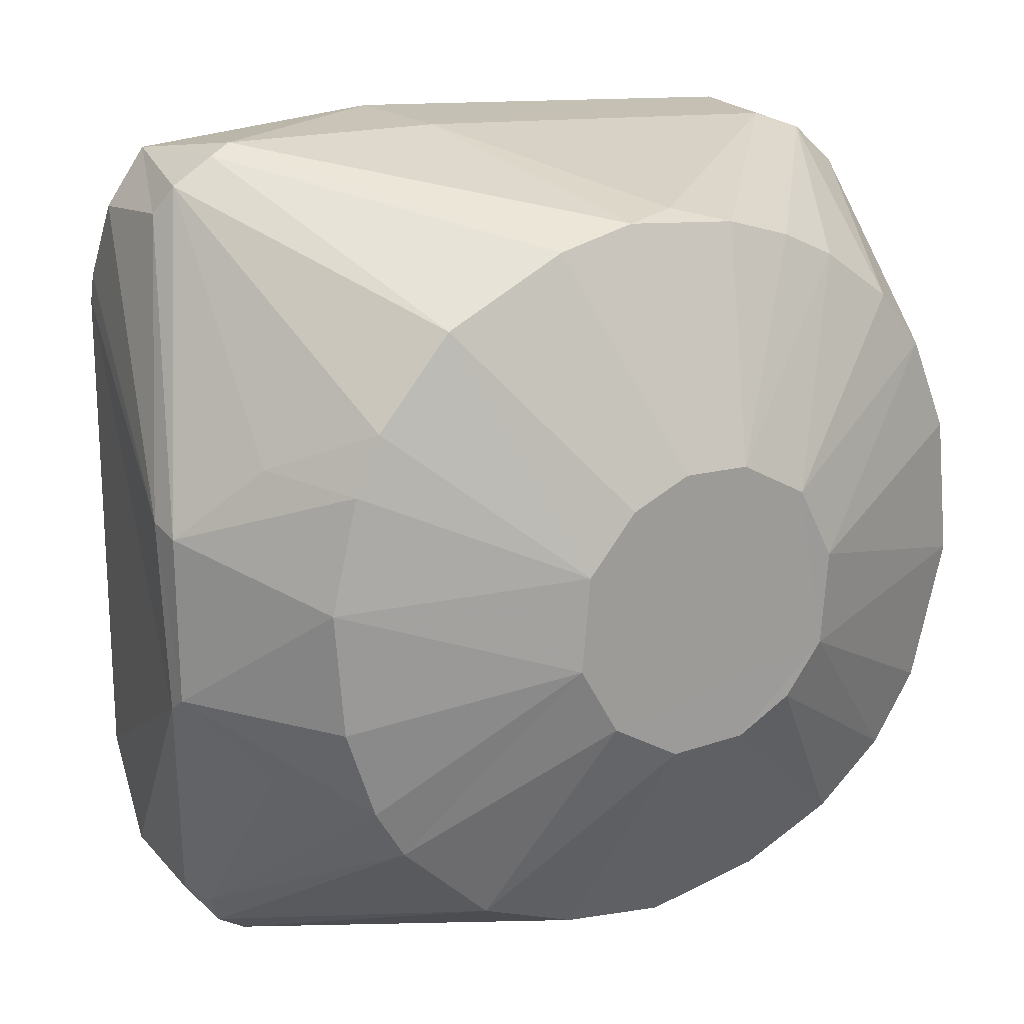
<metadata>
{"format":"obj","ext":"obj","renderer":"f3d","projection":"perspective","resolution":1024,"background":"white","views":[{"elev":19.7,"azim":-29.7,"up":"+Z"}]}
</metadata>
<code>
v 0.02976 -0.03987 0.04742
v 0.005609 -0.05398 0.02163
v 0.01593 -0.054 0.01592
v 0.05132 0.0508 -0.03867
v 0.06187 0.02041 -0.04189
v 0.05064 0.0508 -0.04262
v 0.06282 0.02814 -0.001929
v 0.06187 0.02041 -0.04189
v 0.05132 0.0508 -0.03867
v -0.059 -0.02744 0.02408
v -0.05956 0.000402 0.05981
v -0.06978 -0.01868 0.01268
v -0.01742 -0.03983 0.05335
v -0.004506 -0.05398 0.02194
v -0.00562 -0.03956 0.0561
v 0.06284 0.01629 0.03867
v 0.06284 0.00209 -0.03867
v 0.06284 0.01629 -0.03867
v 0.02976 -0.03987 0.04742
v 0.02168 -0.03977 0.05137
v 0.005609 -0.05398 0.02163
v -0.00562 -0.03956 0.0561
v -0.004506 -0.05398 0.02194
v 0.005609 -0.05398 0.02163
v -0.00562 -0.03956 0.0561
v 0.005609 -0.05398 0.02163
v 0.01168 -0.0397 0.0545
v 0.06187 0.02041 0.04189
v 0.06282 0.02814 0.001929
v 0.05132 0.0508 0.03867
v 0.05855 0.01805 -0.0521
v 0.05182 0.01862 -0.05797
v 0.04763 0.0508 -0.04685
v 0.05855 0.01805 -0.0521
v 0.04763 0.0508 -0.04685
v 0.05064 0.0508 -0.04262
v -0.06967 -0.01883 -0.01268
v -0.05975 -0.00222 -0.05596
v -0.059 -0.02744 -0.02408
v -0.05469 -0.04004 0.005203
v -0.02194 -0.05398 -0.005118
v -0.02068 -0.05398 0.009202
v -0.04686 -0.03998 0.03096
v -0.05956 0.000402 0.05981
v -0.059 -0.02744 0.02408
v 0.04462 0.001397 0.06067
v 0.003129 -0.0361 0.05674
v 0.01168 -0.0397 0.0545
v -0.06198 0.002852 0.05551
v -0.05956 0.000402 0.05981
v -0.05697 0.01856 0.06218
v 0.06284 0.01629 -0.03867
v 0.06187 0.02041 -0.04189
v 0.06282 0.02814 -0.001929
v 0.04029 -0.04005 0.0397
v 0.02976 -0.03987 0.04742
v 0.01593 -0.054 0.01592
v 0.04287 0.0508 -0.04924
v 0.04763 0.0508 -0.04685
v 0.05182 0.01862 -0.05797
v 0.05855 0.01805 -0.0521
v 0.06182 0.01841 -0.04528
v 0.06074 0.000716 -0.0489
v 0.06187 0.02041 -0.04189
v 0.06182 0.01841 -0.04528
v 0.05064 0.0508 -0.04262
v 0.06063 0.01874 0.04843
v 0.05064 0.0508 0.04262
v 0.04763 0.0508 0.04685
v 0.05576 0.01833 0.05503
v 0.06063 0.01874 0.04843
v 0.04763 0.0508 0.04685
v 0.05064 0.0508 0.04262
v 0.06187 0.02041 0.04189
v 0.05132 0.0508 0.03867
v 0.06187 0.02041 0.04189
v 0.06278 0.001923 0.04259
v 0.06284 0.01629 0.03867
v 0.06187 0.02041 0.04189
v 0.06284 0.01629 0.03867
v 0.06282 0.02814 0.001929
v 0.06063 0.01874 0.04843
v 0.06278 0.001923 0.04259
v 0.06187 0.02041 0.04189
v 0.05576 0.01833 0.05503
v 0.04763 0.0508 0.04685
v 0.04653 0.01838 0.06053
v -0.05956 0.000402 0.05981
v -0.06198 0.002852 0.05551
v -0.06978 -0.01868 0.01268
v -0.07033 -0.0132 0.01374
v -0.06198 0.002852 0.05551
v -0.06278 0.01893 0.05363
v -0.05956 0.000402 0.05981
v -0.04686 -0.03998 0.03096
v -0.03583 -0.04016 0.04433
v -0.06967 -0.01883 -0.01268
v -0.05469 -0.04004 0.005203
v -0.06978 -0.01868 0.01268
v -0.0507 -0.04012 0.02231
v -0.04686 -0.03998 0.03096
v -0.059 -0.02744 0.02408
v -0.01765 0.0508 0.05347
v 0.04653 0.01838 0.06053
v 0.04287 0.0508 0.04924
v -0.01765 0.0508 0.05347
v -0.01929 0.01842 0.06512
v 0.04653 0.01838 0.06053
v -0.01722 -0.000444 0.06502
v -0.00562 -0.03956 0.0561
v 0.003129 -0.0361 0.05674
v -0.02194 -0.05398 -0.005118
v -0.05323 -0.04012 -0.01362
v -0.04868 -0.04014 -0.0273
v 0.06284 -0.01928 0.02417
v 0.06284 0.00209 -0.03867
v 0.06284 0.01629 0.03867
v 0.06262 -0.01926 -0.02422
v 0.06284 0.00209 -0.03867
v 0.06284 -0.01928 0.02417
v 0.04729 -0.03992 0.031
v 0.01593 -0.054 0.01592
v 0.02136 -0.05413 0.005156
v 0.06238 -0.0216 -0.004866
v 0.06284 -0.01928 0.02417
v 0.05547 -0.03977 -0.004572
v 0.01168 -0.0397 0.0545
v 0.005609 -0.05398 0.02163
v 0.02168 -0.03977 0.05137
v 0.03307 -0.03994 -0.04559
v 0.01462 -0.05404 -0.01669
v 0.00629 -0.054 -0.02141
v -0.01604 0.0508 -0.05336
v -0.0193 0.01842 -0.06512
v -0.02032 0.04679 -0.05476
v -0.01604 0.0508 -0.05336
v 0.04388 0.01838 -0.06071
v -0.0193 0.01842 -0.06512
v -0.01604 0.0508 -0.05336
v 0.04287 0.0508 -0.04924
v 0.04388 0.01838 -0.06071
v -0.04868 -0.04014 -0.0273
v -0.059 -0.02744 -0.02408
v -0.05975 -0.00222 -0.05596
v -0.04868 -0.04014 -0.0273
v -0.06967 -0.01883 -0.01268
v -0.059 -0.02744 -0.02408
v 0.04388 0.01838 -0.06071
v 0.04287 0.0508 -0.04924
v 0.05182 0.01862 -0.05797
v 0.00629 -0.054 -0.02141
v 0.01892 -0.03974 -0.05249
v 0.03307 -0.03994 -0.04559
v 0.06074 0.000716 -0.0489
v 0.06284 0.01629 -0.03867
v 0.06284 0.00209 -0.03867
v 0.06187 0.02041 0.04189
v 0.05064 0.0508 0.04262
v 0.06063 0.01874 0.04843
v 0.04653 0.01838 0.06053
v 0.04763 0.0508 0.04685
v 0.04287 0.0508 0.04924
v 0.04626 0.001235 -0.06055
v 0.04388 0.01838 -0.06071
v 0.05182 0.01862 -0.05797
v 0.05855 0.01805 -0.0521
v 0.05495 -5.9e-05 -0.05576
v 0.05182 0.01862 -0.05797
v -0.06198 0.002852 0.05551
v -0.07033 -0.0132 0.01374
v -0.06978 -0.01868 0.01268
v -0.06967 -0.01883 -0.01268
v -0.07033 -0.0132 0.01374
v -0.07002 -0.01572 -0.01491
v -0.06967 -0.01883 -0.01268
v -0.06978 -0.01868 0.01268
v -0.07033 -0.0132 0.01374
v -0.05469 -0.04004 0.005203
v -0.02068 -0.05398 0.009202
v -0.0507 -0.04012 0.02231
v -0.0507 -0.04012 0.02231
v -0.059 -0.02744 0.02408
v -0.06978 -0.01868 0.01268
v -0.05006 0.001571 0.06514
v -0.00562 -0.03956 0.0561
v -0.01722 -0.000444 0.06502
v -0.05697 0.01856 0.06218
v -0.05359 7.8e-05 0.06371
v -0.05006 0.001571 0.06514
v 0.05199 0.000155 0.05791
v 0.01168 -0.0397 0.0545
v 0.02168 -0.03977 0.05137
v 0.04462 0.001397 0.06067
v 0.01168 -0.0397 0.0545
v 0.05199 0.000155 0.05791
v -0.01722 -0.000444 0.06502
v 0.003129 -0.0361 0.05674
v 0.04462 0.001397 0.06067
v -0.07033 -0.0132 0.01374
v -0.06298 0.02698 0.04105
v -0.06298 0.02836 0.03657
v -0.05006 0.001571 0.06514
v -0.05359 7.8e-05 0.06371
v -0.01742 -0.03983 0.05335
v -0.01336 -0.05398 0.01792
v -0.03583 -0.04016 0.04433
v -0.02068 -0.05398 0.009202
v -0.04407 -0.04009 -0.035
v -0.01596 -0.05398 -0.01559
v -0.02194 -0.05398 -0.005118
v -0.04868 -0.04014 -0.0273
v -0.04407 -0.04009 -0.035
v -0.02194 -0.05398 -0.005118
v 0.04029 -0.04005 0.0397
v 0.01593 -0.054 0.01592
v 0.04729 -0.03992 0.031
v 0.05306 -0.03997 0.01677
v 0.04729 -0.03992 0.031
v 0.02136 -0.05413 0.005156
v 0.06284 -0.01928 0.02417
v 0.05306 -0.03997 0.01677
v 0.05547 -0.03977 -0.004572
v 0.06284 -0.01928 0.02417
v 0.06284 0.01629 0.03867
v 0.06278 0.001923 0.04259
v 0.03307 -0.03994 -0.04559
v 0.04334 -0.03998 -0.03647
v 0.01462 -0.05404 -0.01669
v 0.00629 -0.054 -0.02141
v 0.001078 -0.0395 -0.05623
v 0.01892 -0.03974 -0.05249
v -0.05401 0.0508 -0.009314
v -0.01821 0.0508 -0.05281
v -0.06298 0.02834 -0.03908
v -0.06199 0.003041 -0.05558
v -0.07002 -0.01572 -0.01491
v -0.0628 0.01972 -0.05366
v -0.01857 0.000134 -0.06509
v 0.001078 -0.0395 -0.05623
v -0.04909 0.001172 -0.06509
v -0.01821 0.0508 -0.05281
v -0.01604 0.0508 -0.05336
v -0.02032 0.04679 -0.05476
v -0.01596 -0.05398 -0.01559
v -0.03016 -0.03997 -0.04815
v -0.00547 -0.05399 -0.02183
v -0.01527 -0.03999 -0.0538
v 0.001078 -0.0395 -0.05623
v -0.00547 -0.05399 -0.02183
v 0.06187 0.02041 -0.04189
v 0.06284 0.01629 -0.03867
v 0.06182 0.01841 -0.04528
v 0.06182 0.01841 -0.04528
v 0.06284 0.01629 -0.03867
v 0.06074 0.000716 -0.0489
v 0.06074 0.000716 -0.0489
v 0.04334 -0.03998 -0.03647
v 0.05495 -5.9e-05 -0.05576
v 0.05495 -5.9e-05 -0.05576
v 0.04334 -0.03998 -0.03647
v 0.03307 -0.03994 -0.04559
v 0.06074 0.000716 -0.0489
v 0.05495 -5.9e-05 -0.05576
v 0.05855 0.01805 -0.0521
v -0.07002 -0.01572 -0.01491
v -0.05975 -0.00222 -0.05596
v -0.06967 -0.01883 -0.01268
v -0.07002 -0.01572 -0.01491
v -0.06199 0.003041 -0.05558
v -0.05975 -0.00222 -0.05596
v -0.0507 -0.04012 0.02231
v -0.06978 -0.01868 0.01268
v -0.05469 -0.04004 0.005203
v -0.05323 -0.04012 -0.01362
v -0.02194 -0.05398 -0.005118
v -0.05469 -0.04004 0.005203
v -0.05956 0.000402 0.05981
v -0.05359 7.8e-05 0.06371
v -0.05697 0.01856 0.06218
v -0.06278 0.01893 0.05363
v -0.06198 0.002852 0.05551
v -0.05697 0.01856 0.06218
v -0.06298 0.02834 -0.03908
v -0.05401 0.0508 0.009312
v -0.05401 0.0508 -0.009314
v -0.06298 0.02836 0.03657
v -0.05401 0.0508 0.009312
v -0.06298 0.02834 -0.03908
v -0.04686 -0.03998 0.03096
v -0.02068 -0.05398 0.009202
v -0.03583 -0.04016 0.04433
v -0.04686 -0.03998 0.03096
v -0.0507 -0.04012 0.02231
v -0.02068 -0.05398 0.009202
v -0.03583 -0.04016 0.04433
v -0.05359 7.8e-05 0.06371
v -0.05956 0.000402 0.05981
v -0.05469 -0.04004 0.005203
v -0.06967 -0.01883 -0.01268
v -0.05323 -0.04012 -0.01362
v 0.06282 0.02814 0.001929
v 0.06284 0.01629 -0.03867
v 0.06282 0.02814 -0.001929
v 0.05132 0.0508 -0.03867
v 0.06282 0.02814 0.001929
v 0.06282 0.02814 -0.001929
v 0.05014 -0.03985 -0.02585
v 0.05547 -0.03977 -0.004572
v 0.02045 -0.05398 -0.009021
v 0.05884 7.2e-05 0.05166
v 0.04729 -0.03992 0.031
v 0.06284 -0.01928 0.02417
v 0.05547 -0.03977 -0.004572
v 0.05306 -0.03997 0.01677
v 0.02136 -0.05413 0.005156
v -0.01857 0.000134 -0.06509
v 0.04626 0.001235 -0.06055
v 0.001078 -0.0395 -0.05623
v 0.001078 -0.0395 -0.05623
v 0.04626 0.001235 -0.06055
v 0.01892 -0.03974 -0.05249
v 0.04653 0.01838 0.06053
v 0.05199 0.000155 0.05791
v 0.05576 0.01833 0.05503
v 0.05014 -0.03985 -0.02585
v 0.02045 -0.05398 -0.009021
v 0.04334 -0.03998 -0.03647
v 0.04334 -0.03998 -0.03647
v 0.02045 -0.05398 -0.009021
v 0.01462 -0.05404 -0.01669
v 0.02168 -0.03977 0.05137
v 0.02976 -0.03987 0.04742
v 0.05199 0.000155 0.05791
v 0.001078 -0.0395 -0.05623
v 0.00629 -0.054 -0.02141
v -0.00547 -0.05399 -0.02183
v -0.05975 -0.00222 -0.05596
v -0.04407 -0.04009 -0.035
v -0.04868 -0.04014 -0.0273
v -0.04407 -0.04009 -0.035
v -0.05766 -4.5e-05 -0.0612
v -0.03016 -0.03997 -0.04815
v -0.05975 -0.00222 -0.05596
v -0.06199 0.003041 -0.05558
v -0.05766 -4.5e-05 -0.0612
v -0.0193 0.01842 -0.06512
v -0.04909 0.001172 -0.06509
v -0.05077 0.01574 -0.06477
v -0.05324 0.000161 -0.06389
v -0.04909 0.001172 -0.06509
v -0.01527 -0.03999 -0.0538
v -0.05659 0.01837 -0.06216
v -0.01821 0.0508 -0.05281
v -0.02032 0.04679 -0.05476
v 0.05495 -5.9e-05 -0.05576
v 0.04626 0.001235 -0.06055
v 0.05182 0.01862 -0.05797
v 0.03307 -0.03994 -0.04559
v 0.01892 -0.03974 -0.05249
v 0.04626 0.001235 -0.06055
v 0.03307 -0.03994 -0.04559
v 0.04626 0.001235 -0.06055
v 0.05495 -5.9e-05 -0.05576
v 0.06182 0.01841 -0.04528
v 0.05855 0.01805 -0.0521
v 0.05064 0.0508 -0.04262
v 0.04653 0.01838 0.06053
v -0.01722 -0.000444 0.06502
v 0.04462 0.001397 0.06067
v -0.01722 -0.000444 0.06502
v 0.04653 0.01838 0.06053
v -0.01929 0.01842 0.06512
v -0.06274 0.02777 0.04038
v -0.06278 0.01893 0.05363
v -0.05697 0.01856 0.06218
v -0.03583 -0.04016 0.04433
v -0.01742 -0.03983 0.05335
v -0.05359 7.8e-05 0.06371
v -0.004506 -0.05398 0.02194
v -0.03583 -0.04016 0.04433
v -0.01336 -0.05398 0.01792
v -0.03583 -0.04016 0.04433
v -0.004506 -0.05398 0.02194
v -0.01742 -0.03983 0.05335
v -0.05323 -0.04012 -0.01362
v -0.06967 -0.01883 -0.01268
v -0.04868 -0.04014 -0.0273
v 0.06284 -0.01928 0.02417
v 0.06238 -0.0216 -0.004866
v 0.06262 -0.01926 -0.02422
v 0.05547 -0.03977 -0.004572
v 0.05014 -0.03985 -0.02585
v 0.06262 -0.01926 -0.02422
v 0.04626 0.001235 -0.06055
v -0.0193 0.01842 -0.06512
v 0.04388 0.01838 -0.06071
v 0.01168 -0.0397 0.0545
v 0.003129 -0.0361 0.05674
v -0.00562 -0.03956 0.0561
v 0.05884 7.2e-05 0.05166
v 0.04029 -0.04005 0.0397
v 0.04729 -0.03992 0.031
v -0.05077 0.01574 -0.06477
v -0.02032 0.04679 -0.05476
v -0.0193 0.01842 -0.06512
v -0.05077 0.01574 -0.06477
v -0.05324 0.000161 -0.06389
v -0.05659 0.01837 -0.06216
v -0.06298 0.02834 -0.03908
v -0.01821 0.0508 -0.05281
v -0.0628 0.01972 -0.05366
v -0.0628 0.01972 -0.05366
v -0.01821 0.0508 -0.05281
v -0.05659 0.01837 -0.06216
v -0.05766 -4.5e-05 -0.0612
v -0.05324 0.000161 -0.06389
v -0.03016 -0.03997 -0.04815
v -0.05766 -4.5e-05 -0.0612
v -0.04407 -0.04009 -0.035
v -0.05975 -0.00222 -0.05596
v -0.05077 0.01574 -0.06477
v -0.04909 0.001172 -0.06509
v -0.05324 0.000161 -0.06389
v 0.001078 -0.0395 -0.05623
v -0.01527 -0.03999 -0.0538
v -0.04909 0.001172 -0.06509
v -0.03016 -0.03997 -0.04815
v -0.05324 0.000161 -0.06389
v -0.01527 -0.03999 -0.0538
v -0.06298 0.02698 0.04105
v -0.07033 -0.0132 0.01374
v -0.06278 0.01893 0.05363
v -0.06274 0.02777 0.04038
v -0.06298 0.02698 0.04105
v -0.06278 0.01893 0.05363
v 0.06238 -0.0216 -0.004866
v 0.05547 -0.03977 -0.004572
v 0.06262 -0.01926 -0.02422
v 0.05014 -0.03985 -0.02585
v 0.06074 0.000716 -0.0489
v 0.06262 -0.01926 -0.02422
v 0.06284 -0.01928 0.02417
v 0.06278 0.001923 0.04259
v 0.05884 7.2e-05 0.05166
v 0.04729 -0.03992 0.031
v 0.05306 -0.03997 0.01677
v 0.06284 -0.01928 0.02417
v -0.05006 0.001571 0.06514
v -0.01742 -0.03983 0.05335
v -0.00562 -0.03956 0.0561
v 0.04334 -0.03998 -0.03647
v 0.06074 0.000716 -0.0489
v 0.05014 -0.03985 -0.02585
v -0.03016 -0.03997 -0.04815
v -0.01596 -0.05398 -0.01559
v -0.04407 -0.04009 -0.035
v -0.00547 -0.05399 -0.02183
v -0.03016 -0.03997 -0.04815
v -0.01527 -0.03999 -0.0538
v -0.05697 0.01856 0.06218
v -0.01929 0.01842 0.06512
v -0.01765 0.0508 0.05347
v -0.05697 0.01856 0.06218
v -0.05006 0.001571 0.06514
v -0.01929 0.01842 0.06512
v -0.06298 0.02698 0.04105
v -0.06274 0.02777 0.04038
v -0.06298 0.02836 0.03657
v -0.06298 0.02836 0.03657
v -0.06274 0.02777 0.04038
v -0.05401 0.0508 0.009312
v -0.01765 0.0508 0.05347
v -0.05401 0.0508 0.009312
v -0.06274 0.02777 0.04038
v -0.0193 0.01842 -0.06512
v 0.04626 0.001235 -0.06055
v -0.01857 0.000134 -0.06509
v 0.05199 0.000155 0.05791
v 0.02976 -0.03987 0.04742
v 0.04029 -0.04005 0.0397
v 0.05199 0.000155 0.05791
v 0.05884 7.2e-05 0.05166
v 0.05576 0.01833 0.05503
v 0.05884 7.2e-05 0.05166
v 0.06063 0.01874 0.04843
v 0.05576 0.01833 0.05503
v -0.05077 0.01574 -0.06477
v -0.05659 0.01837 -0.06216
v -0.02032 0.04679 -0.05476
v -0.06199 0.003041 -0.05558
v -0.05659 0.01837 -0.06216
v -0.05766 -4.5e-05 -0.0612
v -0.06199 0.003041 -0.05558
v -0.0628 0.01972 -0.05366
v -0.05659 0.01837 -0.06216
v -0.05659 0.01837 -0.06216
v -0.05324 0.000161 -0.06389
v -0.05766 -4.5e-05 -0.0612
v 0.06262 -0.01926 -0.02422
v 0.06074 0.000716 -0.0489
v 0.06284 0.00209 -0.03867
v 0.05199 0.000155 0.05791
v 0.04653 0.01838 0.06053
v 0.04462 0.001397 0.06067
v -0.06274 0.02777 0.04038
v -0.05697 0.01856 0.06218
v -0.01765 0.0508 0.05347
v 0.05884 7.2e-05 0.05166
v 0.06278 0.001923 0.04259
v 0.06063 0.01874 0.04843
v 0.05199 0.000155 0.05791
v 0.04029 -0.04005 0.0397
v 0.05884 7.2e-05 0.05166
v 0.05132 0.0508 -0.03867
v 0.05132 0.0508 0.03867
v 0.06282 0.02814 0.001929
v -0.07033 -0.0132 0.01374
v -0.06298 0.02836 0.03657
v -0.07002 -0.01572 -0.01491
v -0.06298 0.02836 0.03657
v -0.06298 0.02834 -0.03908
v -0.07002 -0.01572 -0.01491
v 0.06284 0.01629 -0.03867
v 0.06282 0.02814 0.001929
v 0.06284 0.01629 0.03867
v 0.02045 -0.05398 -0.009021
v 0.02136 -0.05413 0.005156
v 0.01593 -0.054 0.01592
v -0.004506 -0.05398 0.02194
v 0.02045 -0.05398 -0.009021
v 0.005609 -0.05398 0.02163
v -0.02194 -0.05398 -0.005118
v -0.01596 -0.05398 -0.01559
v 0.02045 -0.05398 -0.009021
v 0.01593 -0.054 0.01592
v 0.005609 -0.05398 0.02163
v 0.02045 -0.05398 -0.009021
v 0.02045 -0.05398 -0.009021
v -0.01336 -0.05398 0.01792
v -0.02068 -0.05398 0.009202
v 0.02045 -0.05398 -0.009021
v -0.02068 -0.05398 0.009202
v -0.02194 -0.05398 -0.005118
v 0.02045 -0.05398 -0.009021
v 0.00629 -0.054 -0.02141
v 0.01462 -0.05404 -0.01669
v 0.02045 -0.05398 -0.009021
v 0.05547 -0.03977 -0.004572
v 0.02136 -0.05413 0.005156
v -0.00547 -0.05399 -0.02183
v 0.00629 -0.054 -0.02141
v 0.02045 -0.05398 -0.009021
v -0.004506 -0.05398 0.02194
v -0.01336 -0.05398 0.01792
v 0.02045 -0.05398 -0.009021
v -0.01596 -0.05398 -0.01559
v -0.00547 -0.05399 -0.02183
v 0.02045 -0.05398 -0.009021
v -0.05401 0.0508 0.009312
v -0.01821 0.0508 -0.05281
v -0.05401 0.0508 -0.009314
v 0.05132 0.0508 0.03867
v 0.05132 0.0508 -0.03867
v -0.05401 0.0508 0.009312
v -0.05401 0.0508 0.009312
v 0.05064 0.0508 -0.04262
v 0.04763 0.0508 -0.04685
v -0.05401 0.0508 0.009312
v 0.05132 0.0508 -0.03867
v 0.05064 0.0508 -0.04262
v -0.05401 0.0508 0.009312
v 0.04763 0.0508 -0.04685
v 0.04287 0.0508 -0.04924
v 0.04287 0.0508 -0.04924
v -0.01604 0.0508 -0.05336
v -0.05401 0.0508 0.009312
v 0.04763 0.0508 0.04685
v 0.05064 0.0508 0.04262
v -0.05401 0.0508 0.009312
v -0.05401 0.0508 0.009312
v -0.01765 0.0508 0.05347
v 0.04287 0.0508 0.04924
v -0.05401 0.0508 0.009312
v 0.05064 0.0508 0.04262
v 0.05132 0.0508 0.03867
v -0.01604 0.0508 -0.05336
v -0.01821 0.0508 -0.05281
v -0.05401 0.0508 0.009312
v -0.05401 0.0508 0.009312
v 0.04287 0.0508 0.04924
v 0.04763 0.0508 0.04685
v -0.06298 0.02834 -0.03908
v -0.0628 0.01972 -0.05366
v -0.07002 -0.01572 -0.01491
v -0.01722 -0.000444 0.06502
v -0.01929 0.01842 0.06512
v -0.05006 0.001571 0.06514
v -0.04909 0.001172 -0.06509
v -0.0193 0.01842 -0.06512
v -0.01857 0.000134 -0.06509
f 1 2 3
f 4 5 6
f 7 8 9
f 10 11 12
f 13 14 15
f 16 17 18
f 19 20 21
f 22 23 24
f 25 26 27
f 28 29 30
f 31 32 33
f 34 35 36
f 37 38 39
f 40 41 42
f 43 44 45
f 46 47 48
f 49 50 51
f 52 53 54
f 55 56 57
f 58 59 60
f 61 62 63
f 64 65 66
f 67 68 69
f 70 71 72
f 73 74 75
f 76 77 78
f 79 80 81
f 82 83 84
f 85 86 87
f 88 89 90
f 91 92 93
f 94 95 96
f 97 98 99
f 100 101 102
f 103 104 105
f 106 107 108
f 109 110 111
f 112 113 114
f 115 116 117
f 118 119 120
f 121 122 123
f 124 125 126
f 127 128 129
f 130 131 132
f 133 134 135
f 136 137 138
f 139 140 141
f 142 143 144
f 145 146 147
f 148 149 150
f 151 152 153
f 154 155 156
f 157 158 159
f 160 161 162
f 163 164 165
f 166 167 168
f 169 170 171
f 172 173 174
f 175 176 177
f 178 179 180
f 181 182 183
f 184 185 186
f 187 188 189
f 190 191 192
f 193 194 195
f 196 197 198
f 199 200 201
f 202 203 204
f 205 206 207
f 208 209 210
f 211 212 213
f 214 215 216
f 217 218 219
f 220 221 222
f 223 224 225
f 226 227 228
f 229 230 231
f 232 233 234
f 235 236 237
f 238 239 240
f 241 242 243
f 244 245 246
f 247 248 249
f 250 251 252
f 253 254 255
f 256 257 258
f 259 260 261
f 262 263 264
f 265 266 267
f 268 269 270
f 271 272 273
f 274 275 276
f 277 278 279
f 280 281 282
f 283 284 285
f 286 287 288
f 289 290 291
f 292 293 294
f 295 296 297
f 298 299 300
f 301 302 303
f 304 305 306
f 307 308 309
f 310 311 312
f 313 314 315
f 316 317 318
f 319 320 321
f 322 323 324
f 325 326 327
f 328 329 330
f 331 332 333
f 334 335 336
f 337 338 339
f 340 341 342
f 343 344 345
f 346 347 348
f 349 350 351
f 352 353 354
f 355 356 357
f 358 359 360
f 361 362 363
f 364 365 366
f 367 368 369
f 370 371 372
f 373 374 375
f 376 377 378
f 379 380 381
f 382 383 384
f 385 386 387
f 388 389 390
f 391 392 393
f 394 395 396
f 397 398 399
f 400 401 402
f 403 404 405
f 406 407 408
f 409 410 411
f 412 413 414
f 415 416 417
f 418 419 420
f 421 422 423
f 424 425 426
f 427 428 429
f 430 431 432
f 433 434 435
f 436 437 438
f 439 440 441
f 442 443 444
f 445 446 447
f 448 449 450
f 451 452 453
f 454 455 456
f 457 458 459
f 460 461 462
f 463 464 465
f 466 467 468
f 469 470 471
f 472 473 474
f 475 476 477
f 478 479 480
f 481 482 483
f 484 485 486
f 487 488 489
f 490 491 492
f 493 494 495
f 496 497 498
f 499 500 501
f 502 503 504
f 505 506 507
f 508 509 510
f 511 512 513
f 514 515 516
f 517 518 519
f 520 521 522
f 523 524 525
f 526 527 528
f 529 530 531
f 532 533 534
f 535 536 537
f 538 539 540
f 541 542 543
f 544 545 546
f 547 548 549
f 550 551 552
f 553 554 555
f 556 557 558
f 559 560 561
f 562 563 564
f 565 566 567
f 568 569 570
f 571 572 573
f 574 575 576
f 577 578 579
f 580 581 582
f 583 584 585
f 586 587 588
f 589 590 591
f 592 593 594
f 595 596 597
f 598 599 600

</code>
